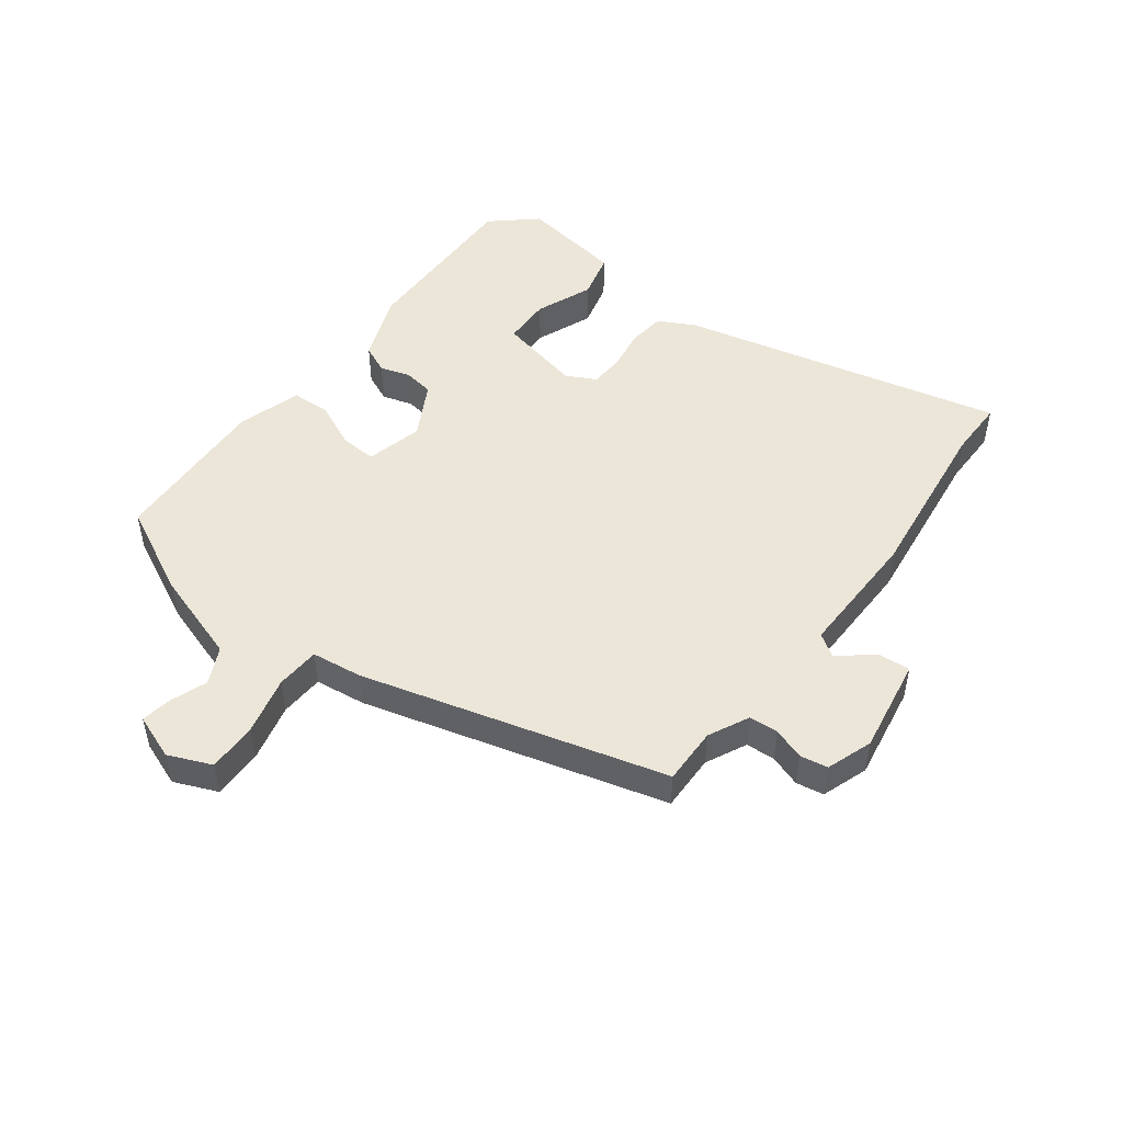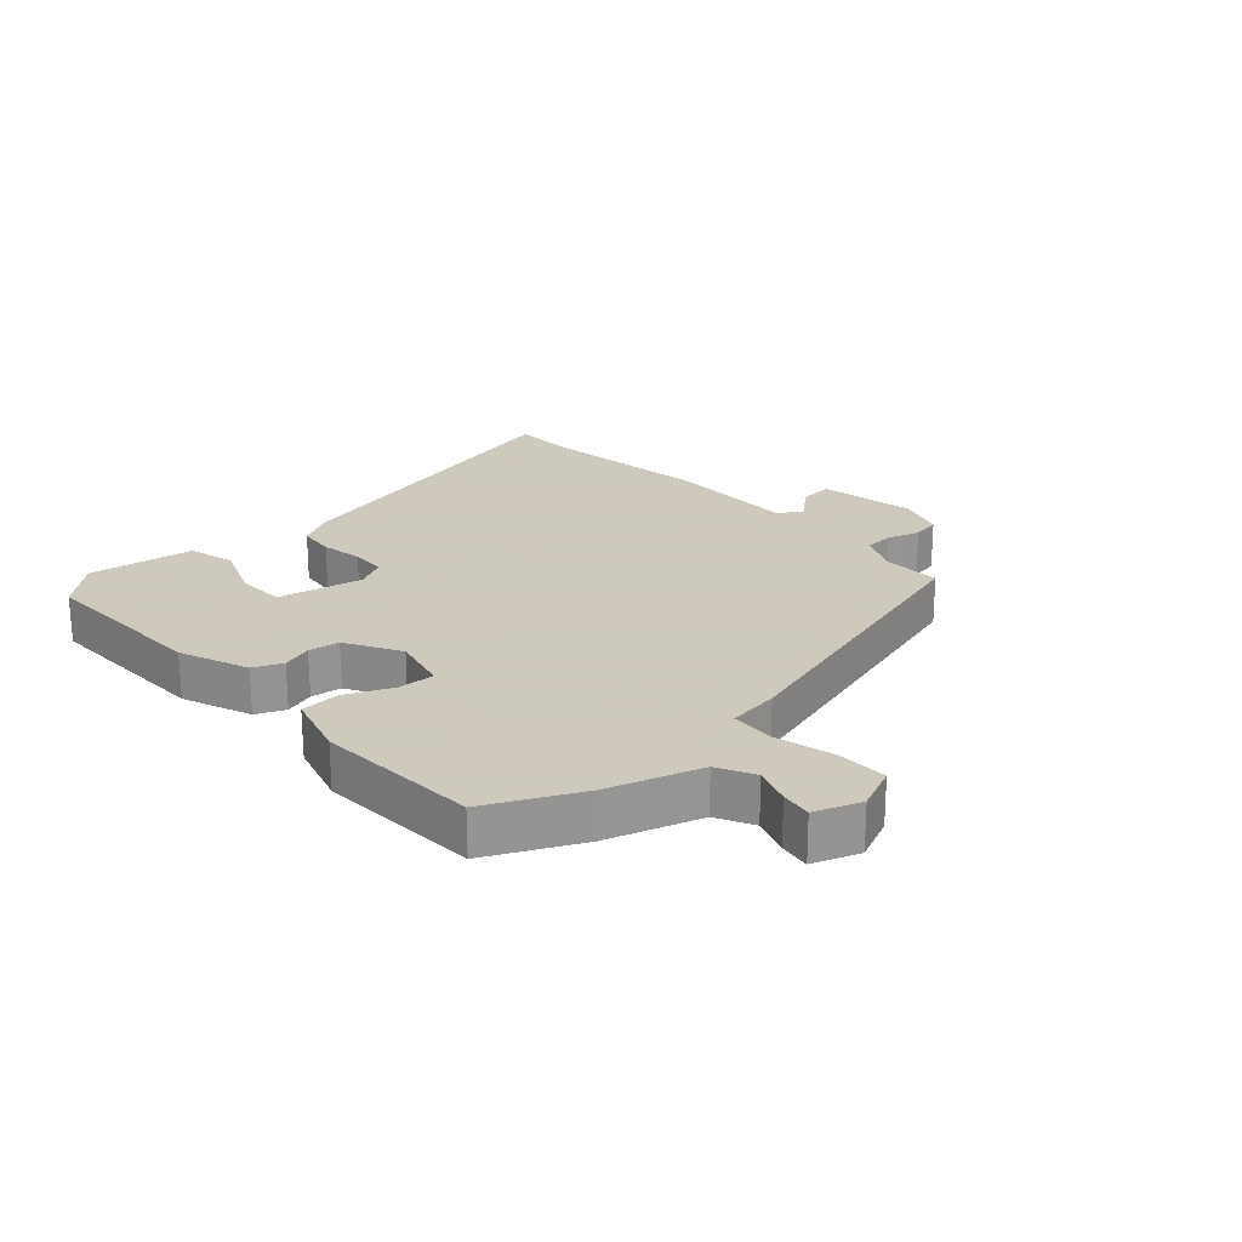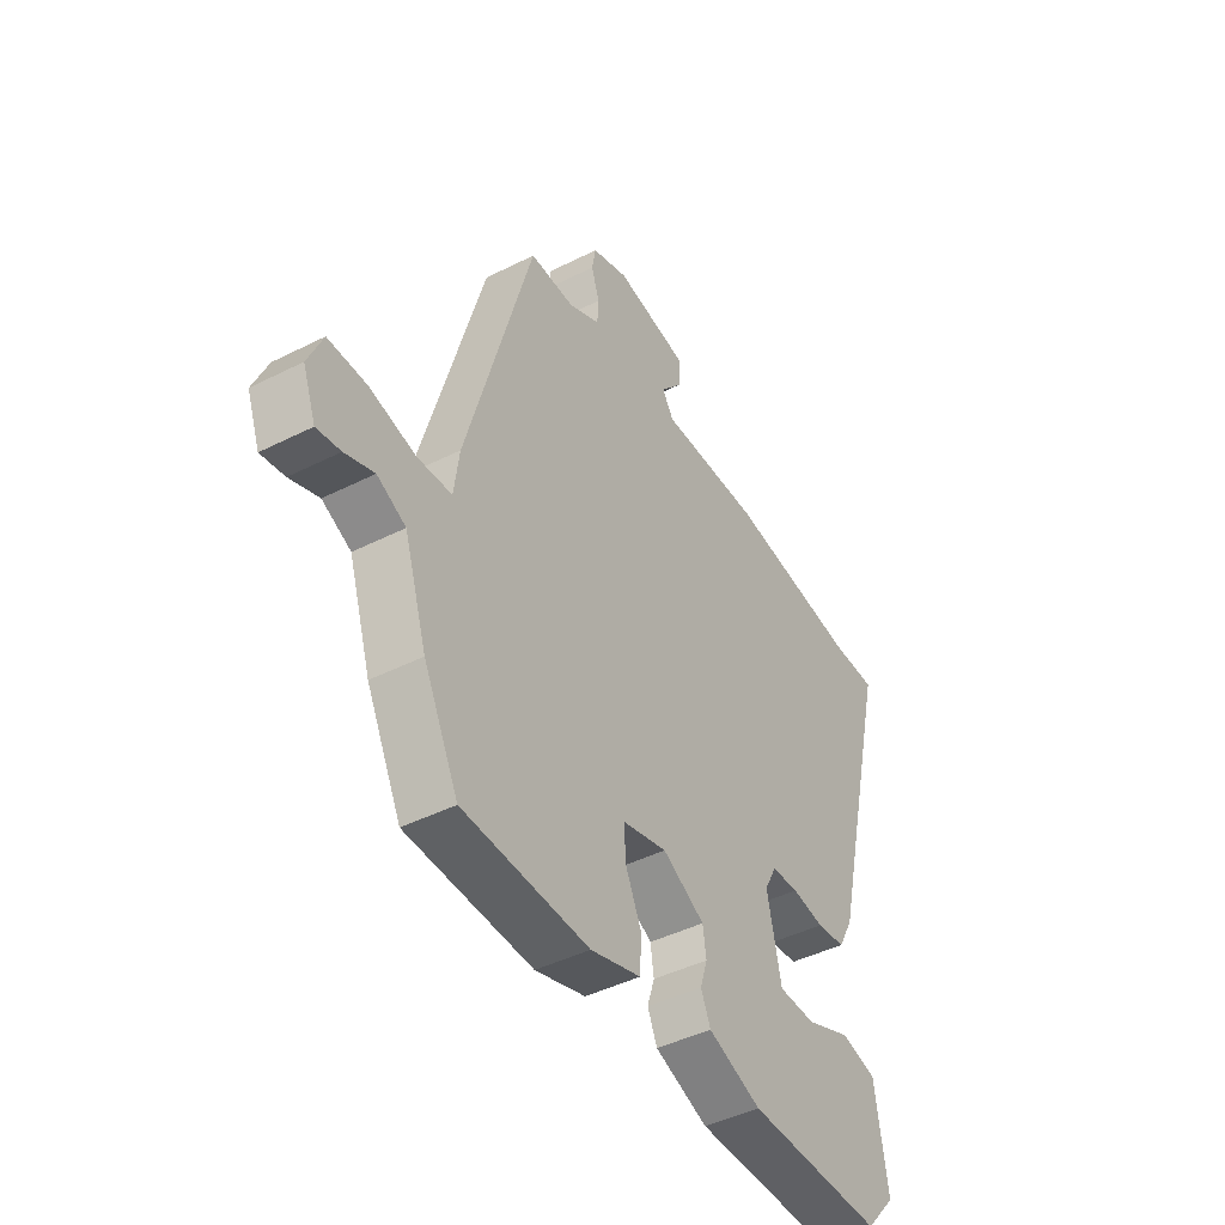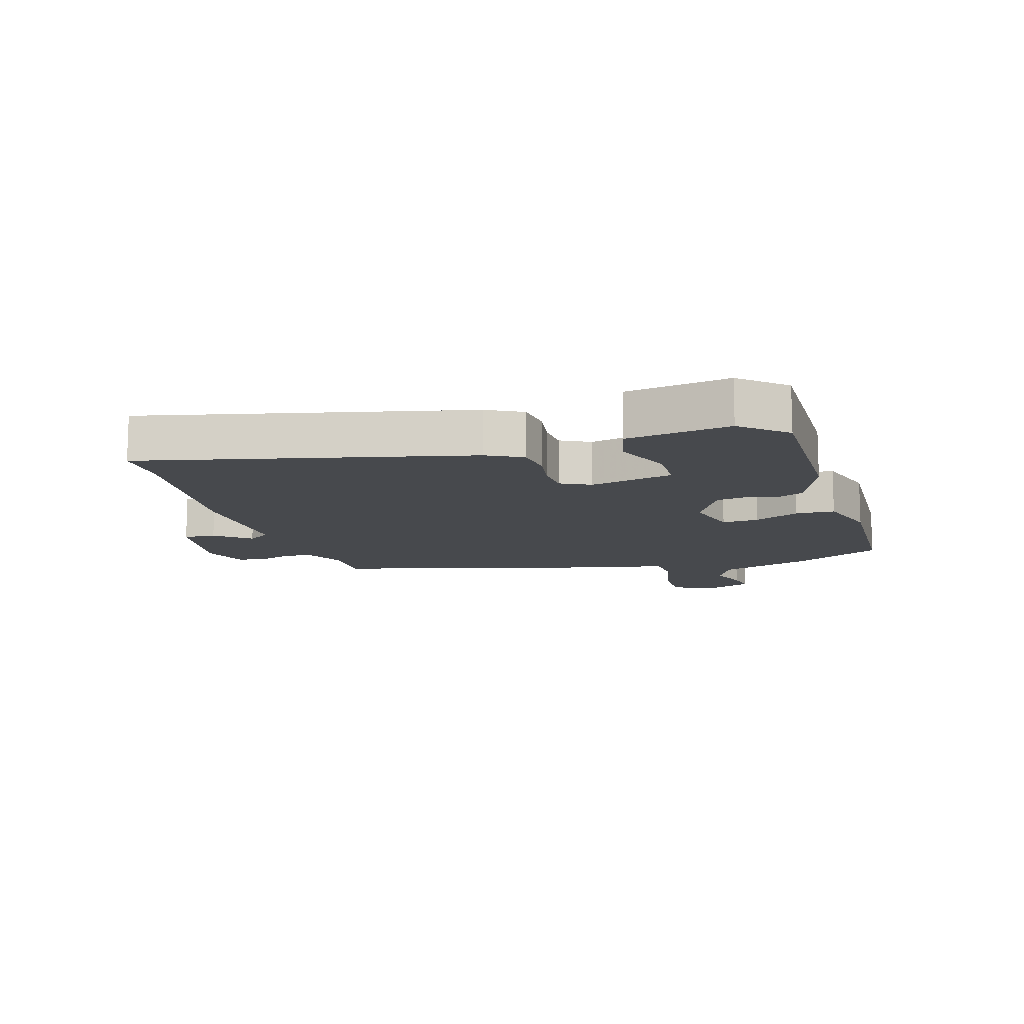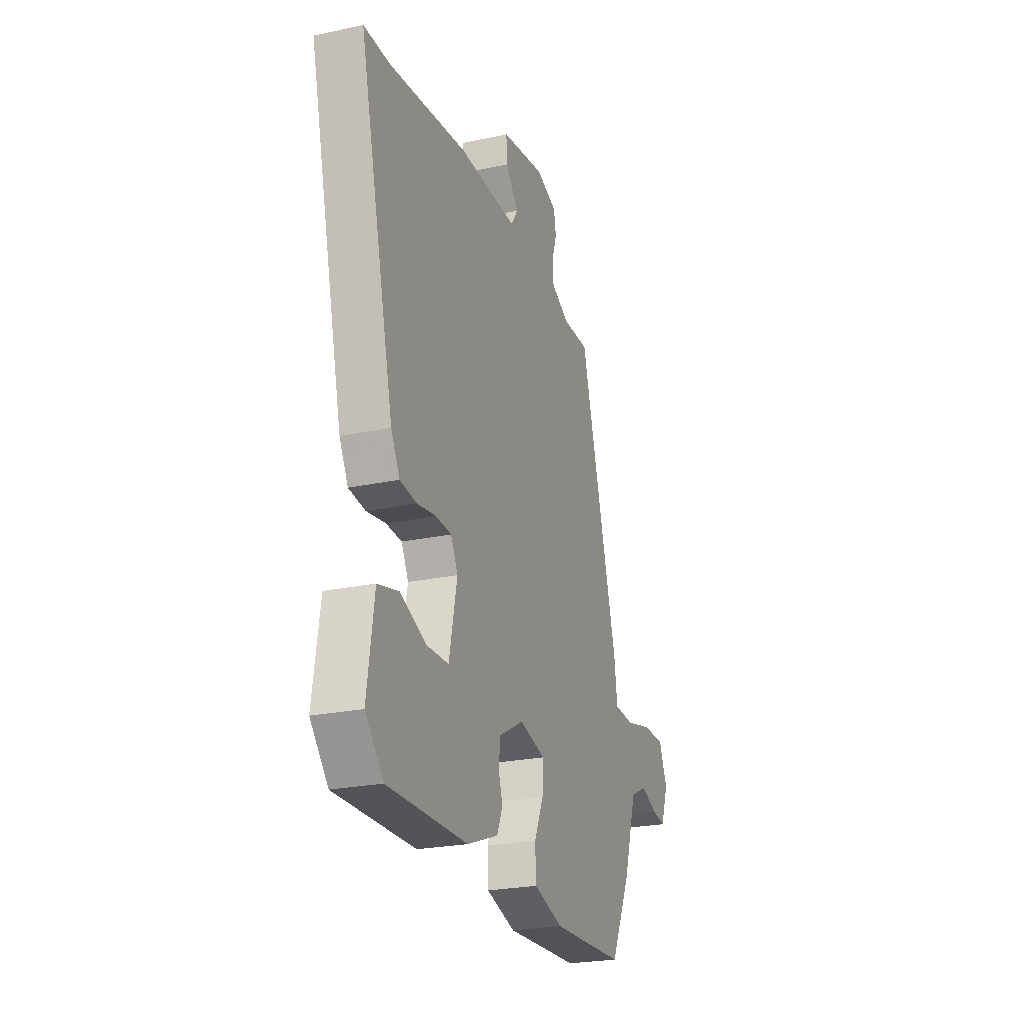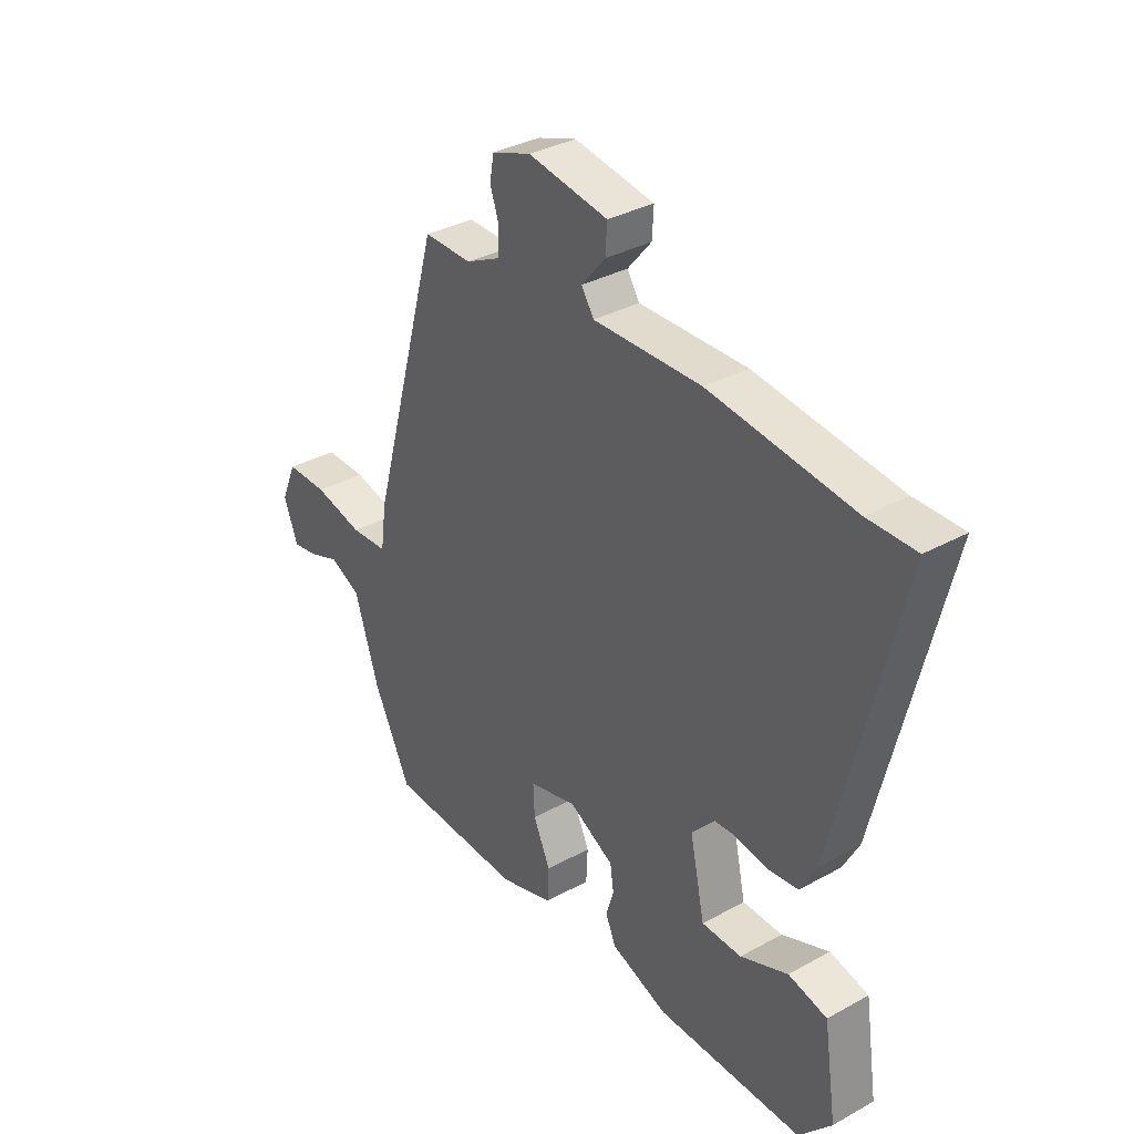
<metadata>
{"format":"obj","ext":"obj","renderer":"f3d","projection":"perspective","resolution":1024,"background":"white","views":[{"elev":49.5,"azim":-52.8,"up":"+Y"},{"elev":22.6,"azim":-132.6,"up":"+Y"},{"elev":-43.9,"azim":-59.3,"up":"+Z"},{"elev":-12.1,"azim":107.2,"up":"+Y"},{"elev":-24.3,"azim":109.4,"up":"+Z"},{"elev":34.0,"azim":53.1,"up":"+Z"}]}
</metadata>
<code>
v -0.347 0.07 0.503
v -0.255 0.07 0.501
v -0.189 0.07 0.533
v -0.186 0.07 0.58
v -0.203 0.07 0.631
v -0.195 0.07 0.676
v -0.12 0.07 0.702
v 0.034 0.07 0.676
v 0.031 0.07 0.624
v -0.015 0.07 0.569
v 0.009 0.07 0.532
v 0.217 0.07 0.535
v 0.494 0.07 0.5
v 0.587 0.07 0.5
v 0.462 0.07 -0.022
v 0.431 0.07 -0.08
v 0.372 0.07 -0.087
v 0.305 0.07 -0.076
v 0.249 0.07 -0.079
v 0.224 0.07 -0.127
v 0.253 0.07 -0.262
v 0.33 0.07 -0.264
v 0.422 0.07 -0.227
v 0.497 0.07 -0.246
v 0.522 0.07 -0.413
v 0.459 0.07 -0.484
v 0.177 0.07 -0.479
v 0.067 0.07 -0.437
v 0.047 0.07 -0.391
v 0.062 0.07 -0.343
v 0.055 0.07 -0.294
v -0.032 0.07 -0.246
v -0.124 0.07 -0.269
v -0.121 0.07 -0.328
v -0.088 0.07 -0.401
v -0.091 0.07 -0.464
v -0.195 0.07 -0.495
v -0.455 0.07 -0.483
v -0.527 0.07 -0.337
v -0.574 0.07 -0.19
v -0.633 0.07 -0.161
v -0.693 0.07 -0.183
v -0.742 0.07 -0.191
v -0.769 0.07 -0.118
v -0.739 0.07 -0.048
v -0.659 0.07 -0.049
v -0.565 0.07 -0.072
v -0.494 0.07 -0.068
v -0.483 0.07 0.014
v -0.347 0 0.503
v -0.255 0 0.501
v -0.189 0 0.533
v -0.186 0 0.58
v -0.203 0 0.631
v -0.195 0 0.676
v -0.12 0 0.702
v 0.034 0 0.676
v 0.031 0 0.624
v -0.015 0 0.569
v 0.009 0 0.532
v 0.217 0 0.535
v 0.494 0 0.5
v 0.587 0 0.5
v 0.462 0 -0.022
v 0.431 0 -0.08
v 0.372 0 -0.087
v 0.305 0 -0.076
v 0.249 0 -0.079
v 0.224 0 -0.127
v 0.253 0 -0.262
v 0.33 0 -0.264
v 0.422 0 -0.227
v 0.497 0 -0.246
v 0.522 0 -0.413
v 0.459 0 -0.484
v 0.177 0 -0.479
v 0.067 0 -0.437
v 0.047 0 -0.391
v 0.062 0 -0.343
v 0.055 0 -0.294
v -0.032 0 -0.246
v -0.124 0 -0.269
v -0.121 0 -0.328
v -0.088 0 -0.401
v -0.091 0 -0.464
v -0.195 0 -0.495
v -0.455 0 -0.483
v -0.527 0 -0.337
v -0.574 0 -0.19
v -0.633 0 -0.161
v -0.693 0 -0.183
v -0.742 0 -0.191
v -0.769 0 -0.118
v -0.739 0 -0.048
v -0.659 0 -0.049
v -0.565 0 -0.072
v -0.494 0 -0.068
v -0.483 0 0.014
f 48 49 1 2
f 44 45 46 47
f 44 47 48
f 41 42 43 44
f 41 44 48
f 40 41 48
f 39 40 48
f 34 35 36 37
f 33 34 37 38
f 27 28 29 30
f 27 30 31
f 26 27 31
f 25 26 31 32
f 22 23 24 25
f 21 22 25
f 15 16 17 18
f 13 14 15 18
f 11 12 13 18
f 10 11 18 19
f 7 8 9 10
f 7 10 19 20
f 4 5 6 7
f 3 4 7 20
f 33 38 39 48
f 32 33 48 2
f 21 25 32
f 20 21 32
f 2 3 20 32
f 51 50 98 97
f 96 95 94 93
f 97 96 93
f 93 92 91 90
f 97 93 90
f 97 90 89
f 97 89 88
f 86 85 84 83
f 87 86 83 82
f 79 78 77 76
f 80 79 76
f 80 76 75
f 81 80 75 74
f 74 73 72 71
f 74 71 70
f 67 66 65 64
f 67 64 63 62
f 67 62 61 60
f 68 67 60 59
f 59 58 57 56
f 69 68 59 56
f 56 55 54 53
f 69 56 53 52
f 97 88 87 82
f 51 97 82 81
f 81 74 70
f 81 70 69
f 81 69 52 51
f 1 50 51 2
f 2 51 52 3
f 3 52 53 4
f 4 53 54 5
f 5 54 55 6
f 6 55 56 7
f 7 56 57 8
f 8 57 58 9
f 9 58 59 10
f 10 59 60 11
f 11 60 61 12
f 12 61 62 13
f 13 62 63 14
f 14 63 64 15
f 15 64 65 16
f 16 65 66 17
f 17 66 67 18
f 18 67 68 19
f 19 68 69 20
f 20 69 70 21
f 21 70 71 22
f 22 71 72 23
f 23 72 73 24
f 24 73 74 25
f 25 74 75 26
f 26 75 76 27
f 27 76 77 28
f 28 77 78 29
f 29 78 79 30
f 30 79 80 31
f 31 80 81 32
f 32 81 82 33
f 33 82 83 34
f 34 83 84 35
f 35 84 85 36
f 36 85 86 37
f 37 86 87 38
f 38 87 88 39
f 39 88 89 40
f 40 89 90 41
f 41 90 91 42
f 42 91 92 43
f 43 92 93 44
f 44 93 94 45
f 45 94 95 46
f 46 95 96 47
f 47 96 97 48
f 48 97 98 49
f 49 98 50 1

</code>
